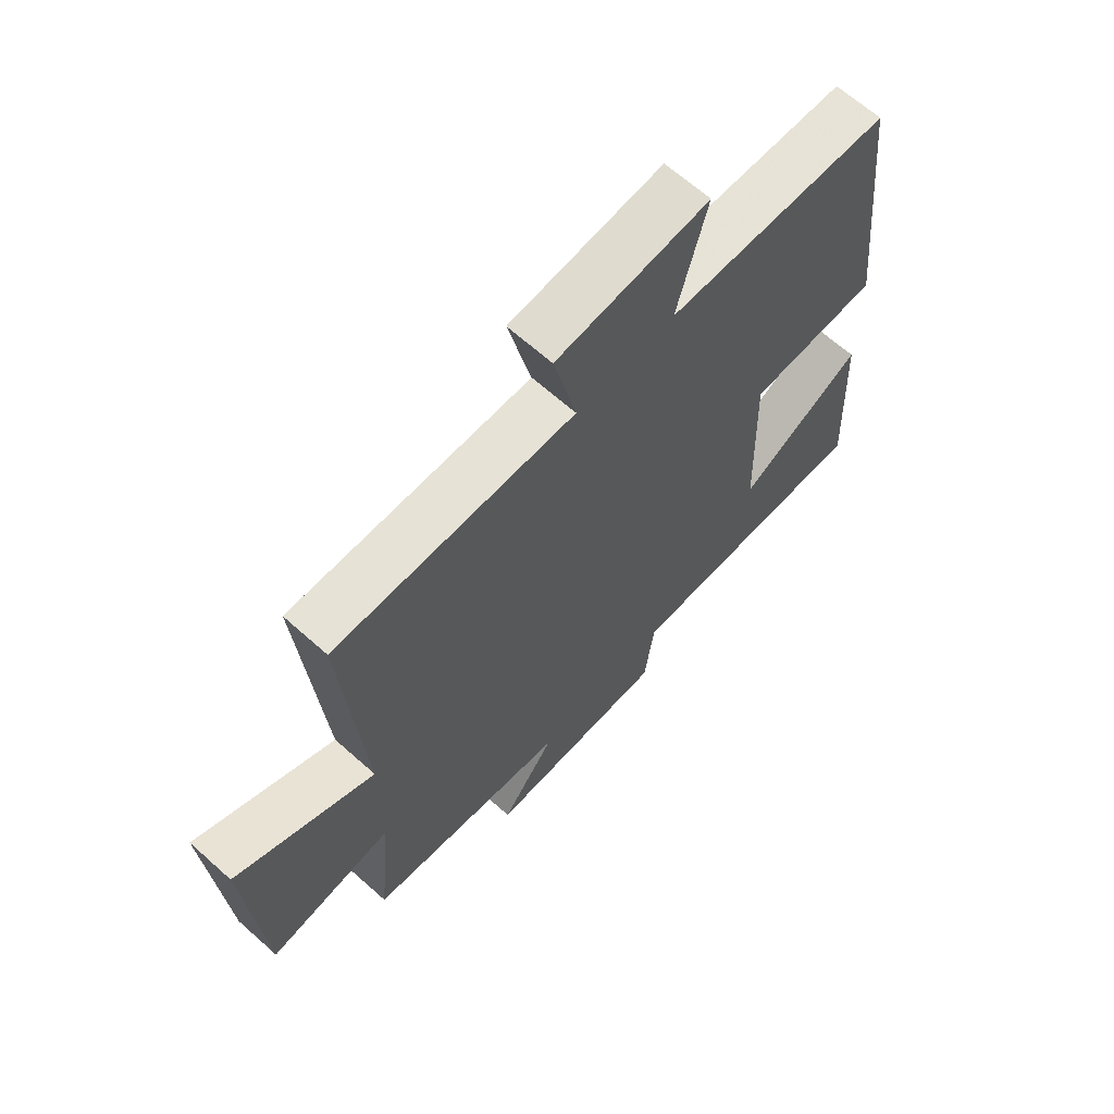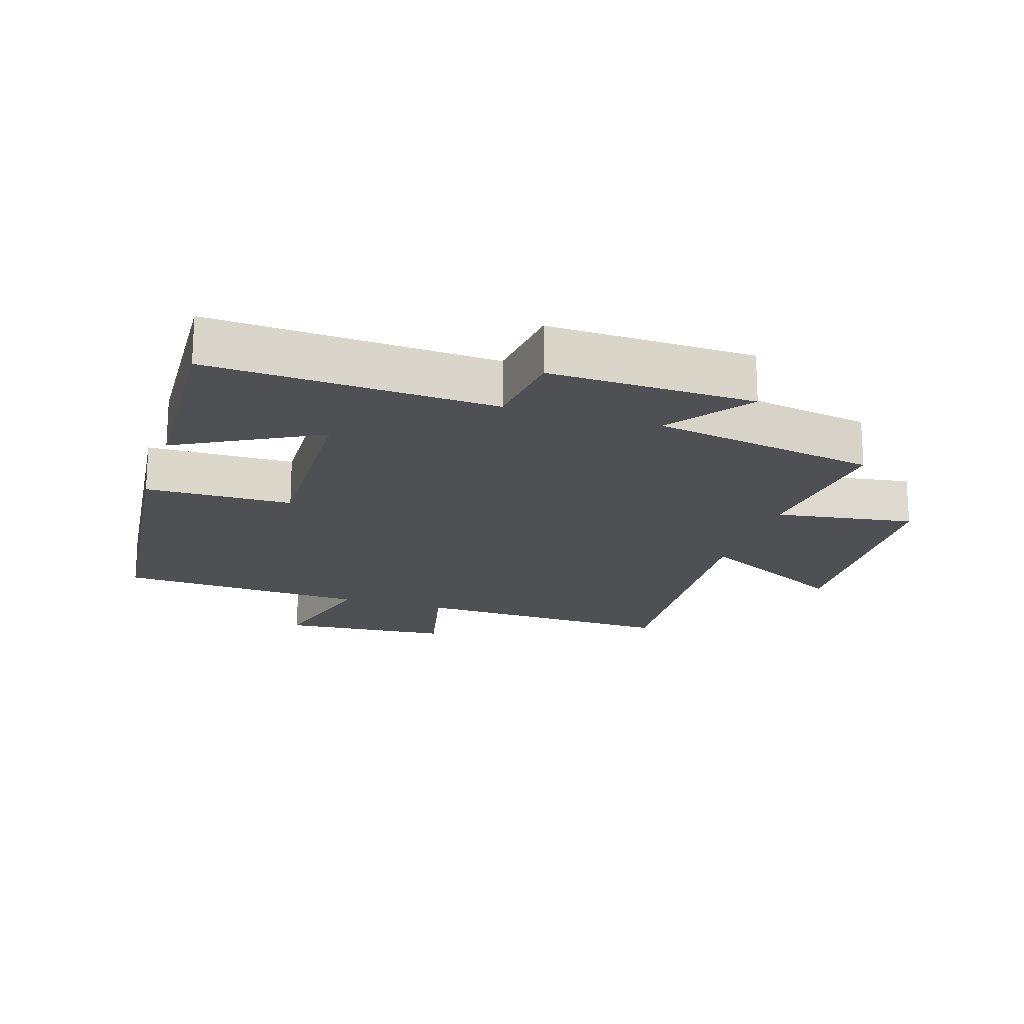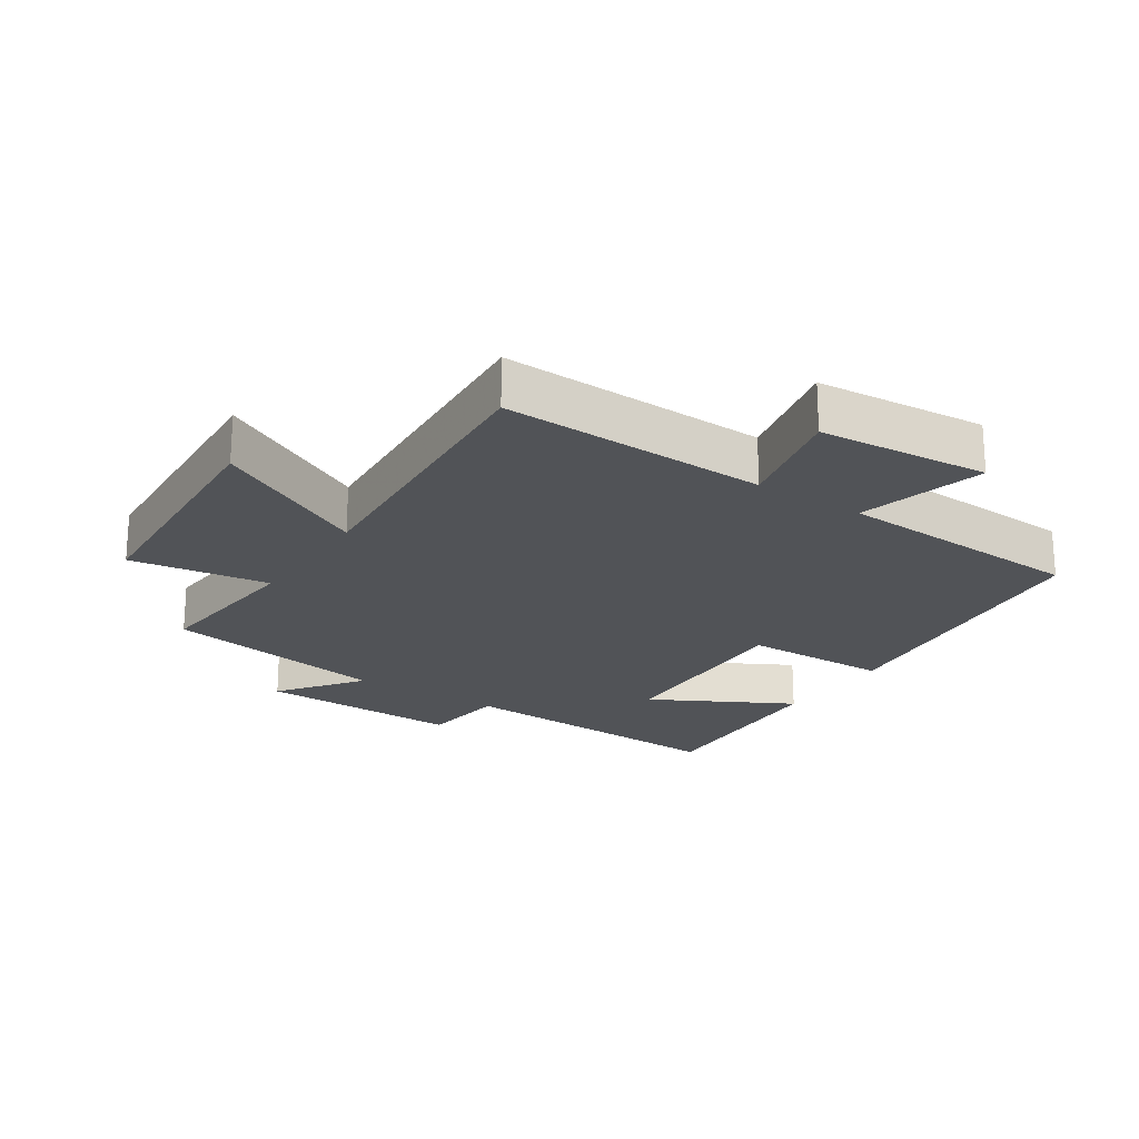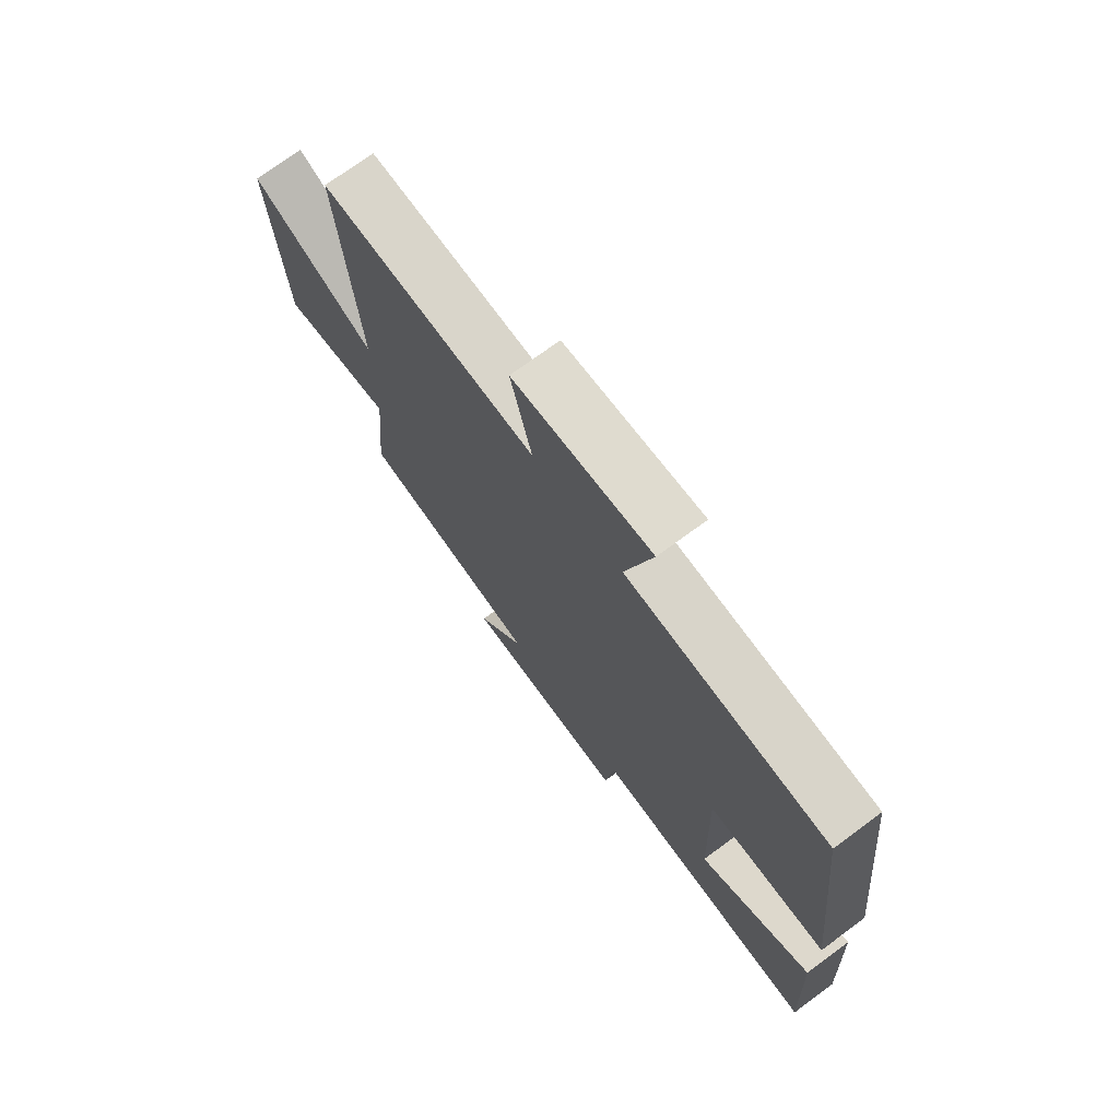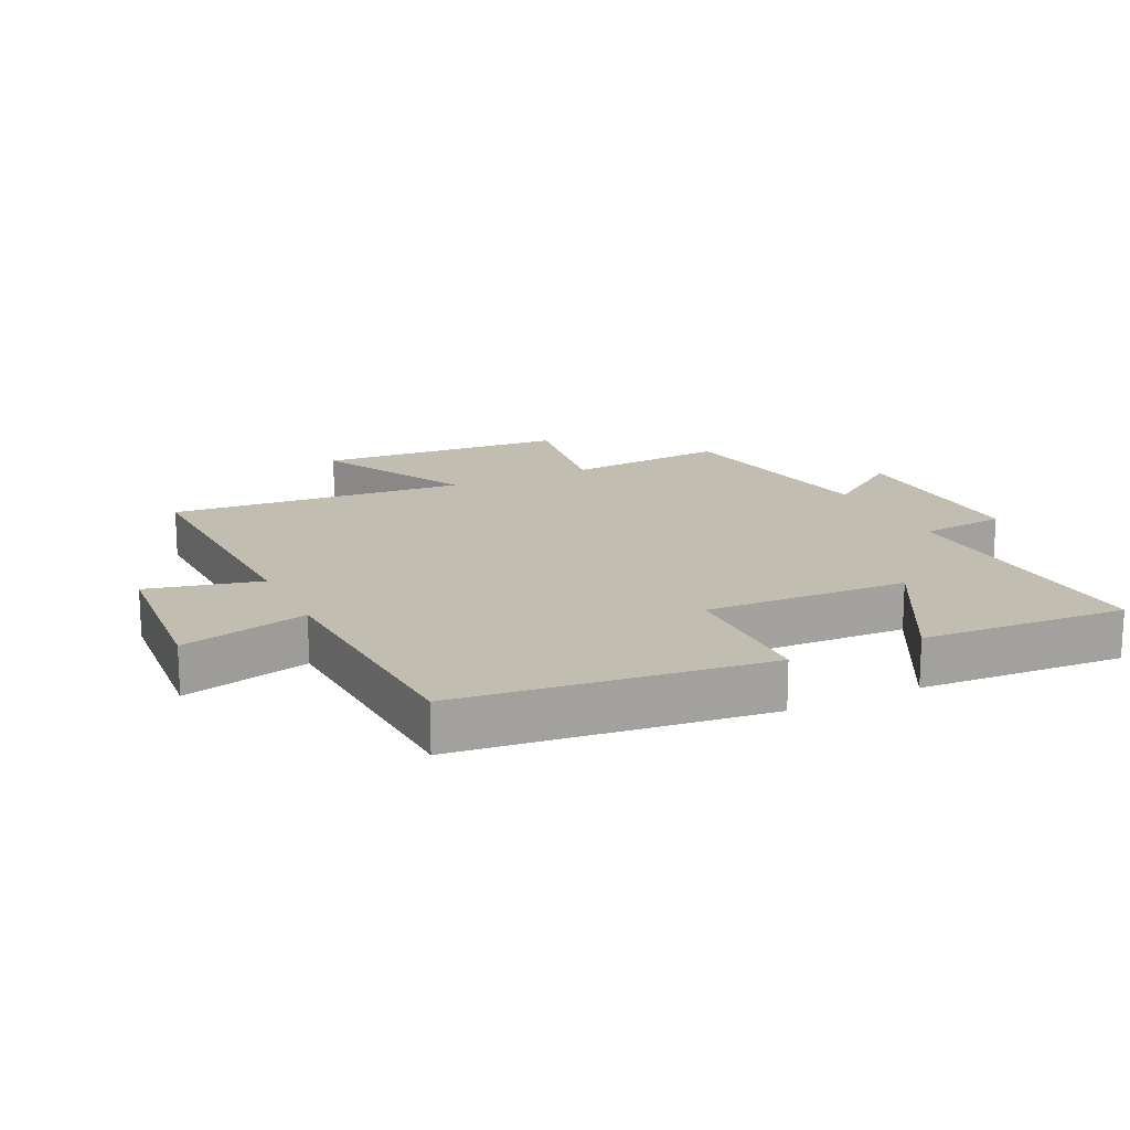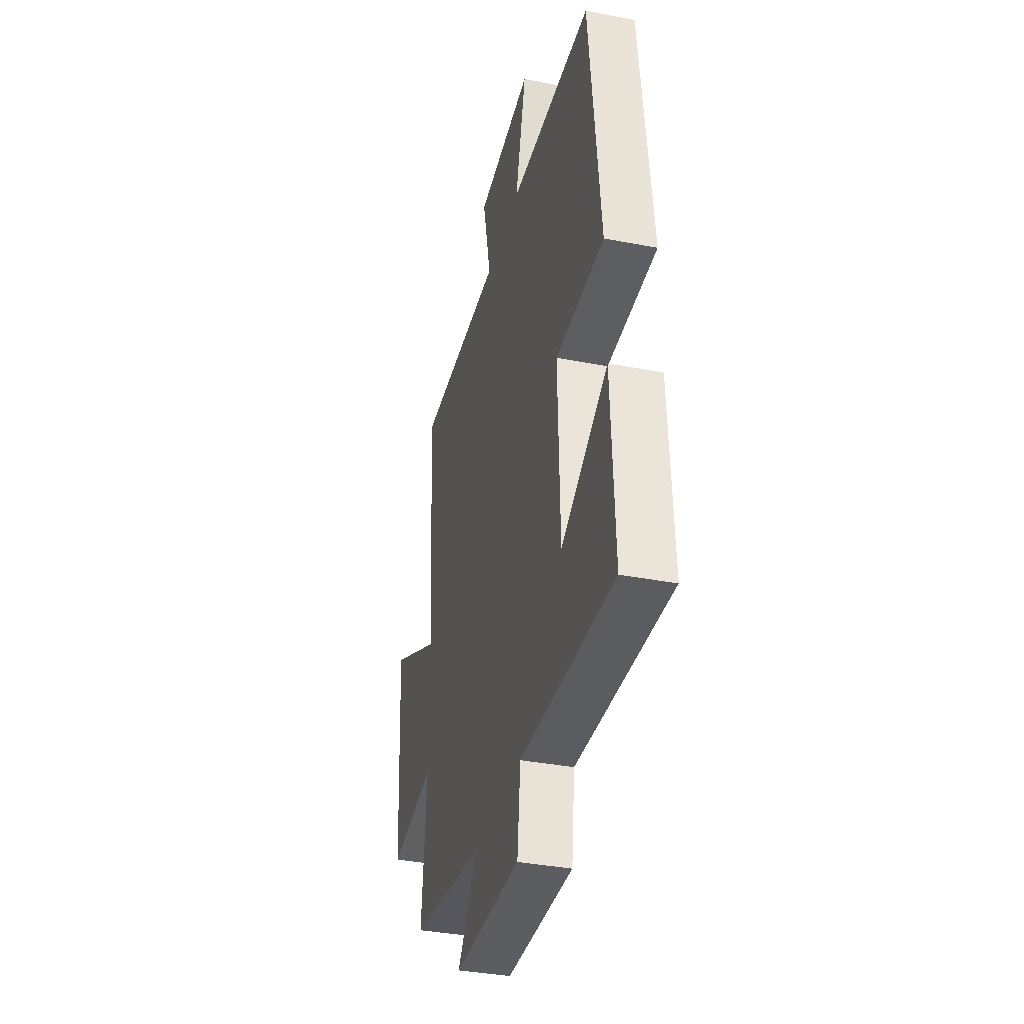
<metadata>
{"format":"obj","ext":"obj","renderer":"f3d","projection":"perspective","resolution":1024,"background":"white","views":[{"elev":65.7,"azim":-48.1,"up":"+Z"},{"elev":-18.9,"azim":162.3,"up":"+Y"},{"elev":-21.7,"azim":-33.5,"up":"+Y"},{"elev":73.2,"azim":53.6,"up":"+Z"},{"elev":16.7,"azim":64.6,"up":"+Y"},{"elev":-37.0,"azim":76.0,"up":"+Z"}]}
</metadata>
<code>
v -0.524 0.07 -0.439
v -0.5 0.07 -0.186
v -0.717 0.07 -0.219
v -0.741 0.07 0.173
v -0.5 0.07 0.048
v -0.534 0.07 0.513
v -0.118 0.07 0.5
v -0.158 0.07 0.676
v 0.108 0.07 0.698
v 0.056 0.07 0.5
v 0.448 0.07 0.48
v 0.5 0.07 0.003
v 0.27 0.07 -0.001
v 0.28 0.07 -0.319
v 0.5 0.07 -0.201
v 0.516 0.07 -0.522
v 0.071 0.07 -0.5
v 0.055 0.07 -0.636
v -0.265 0.07 -0.628
v -0.171 0.07 -0.5
v -0.524 0 -0.439
v -0.5 0 -0.186
v -0.717 0 -0.219
v -0.741 0 0.173
v -0.5 0 0.048
v -0.534 0 0.513
v -0.118 0 0.5
v -0.158 0 0.676
v 0.108 0 0.698
v 0.056 0 0.5
v 0.448 0 0.48
v 0.5 0 0.003
v 0.27 0 -0.001
v 0.28 0 -0.319
v 0.5 0 -0.201
v 0.516 0 -0.522
v 0.071 0 -0.5
v 0.055 0 -0.636
v -0.265 0 -0.628
v -0.171 0 -0.5
f 17 18 19 20
f 17 20 1 2
f 14 15 16 17
f 13 14 17 2
f 10 11 12 13
f 10 13 2 3
f 7 8 9 10
f 7 10 3
f 5 6 7
f 5 7 3
f 3 4 5
f 40 39 38 37
f 22 21 40 37
f 37 36 35 34
f 22 37 34 33
f 33 32 31 30
f 23 22 33 30
f 30 29 28 27
f 23 30 27
f 27 26 25
f 23 27 25
f 25 24 23
f 1 21 22 2
f 2 22 23 3
f 3 23 24 4
f 4 24 25 5
f 5 25 26 6
f 6 26 27 7
f 7 27 28 8
f 8 28 29 9
f 9 29 30 10
f 10 30 31 11
f 11 31 32 12
f 12 32 33 13
f 13 33 34 14
f 14 34 35 15
f 15 35 36 16
f 16 36 37 17
f 17 37 38 18
f 18 38 39 19
f 19 39 40 20
f 20 40 21 1

</code>
